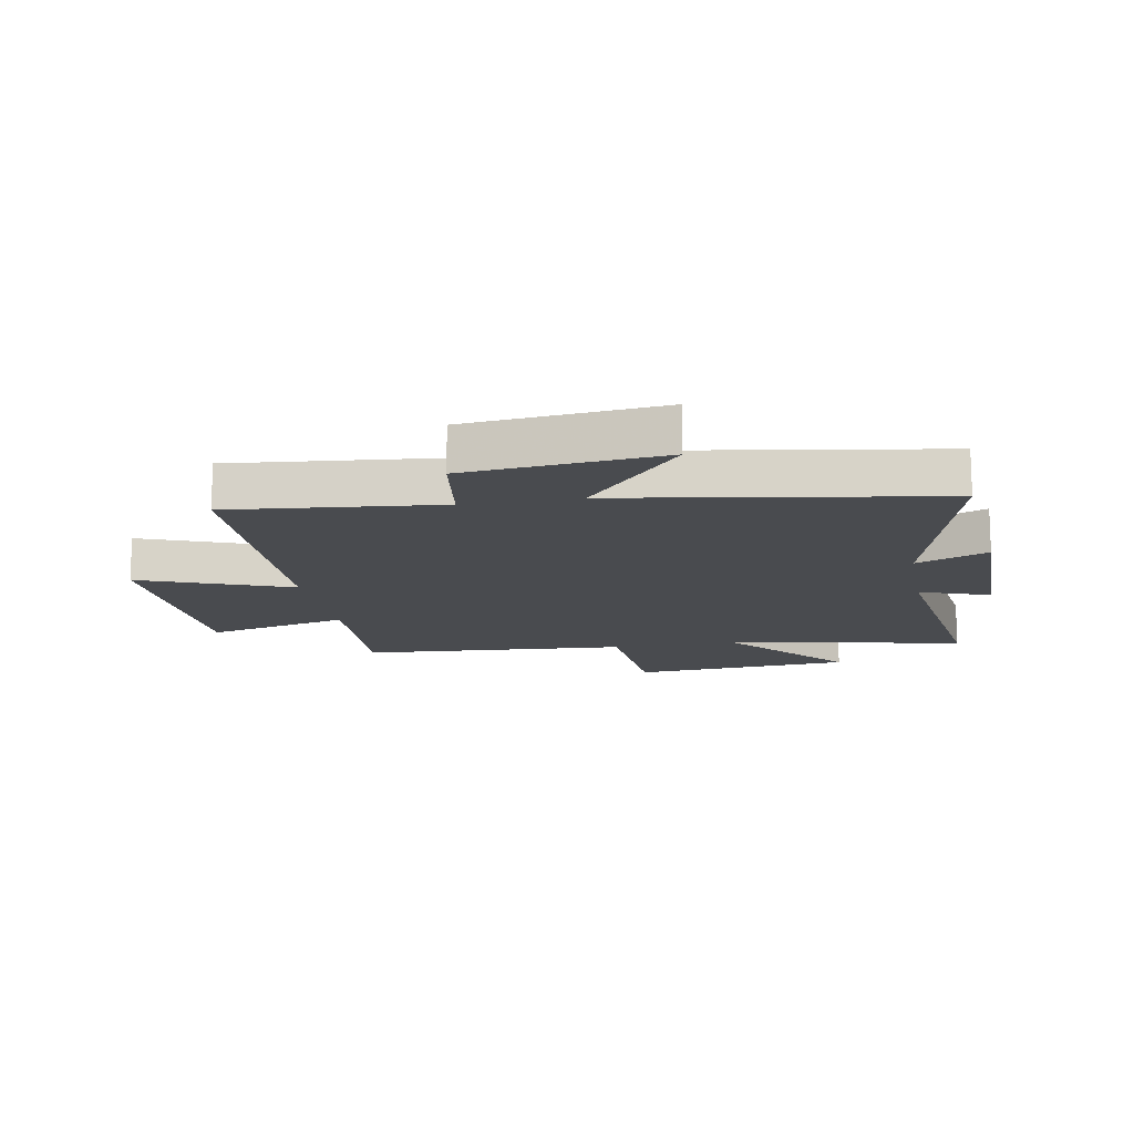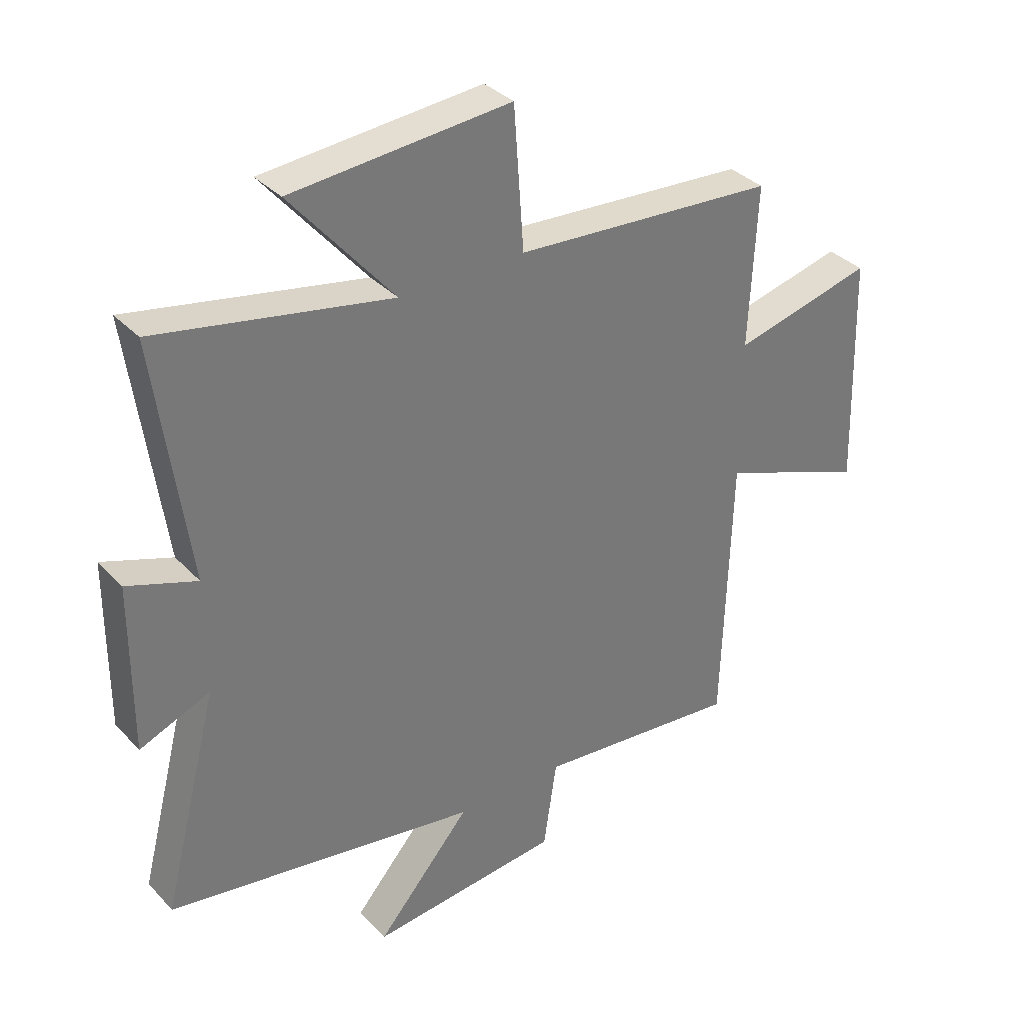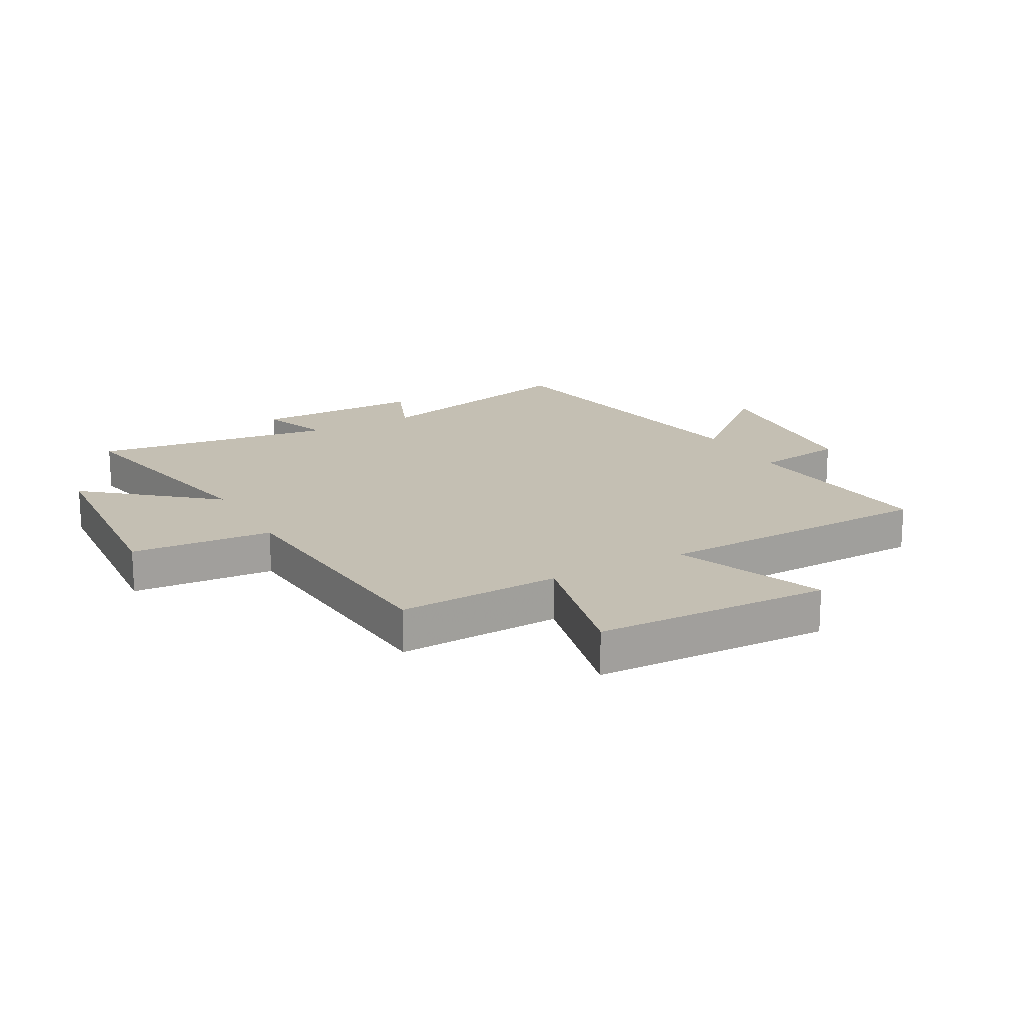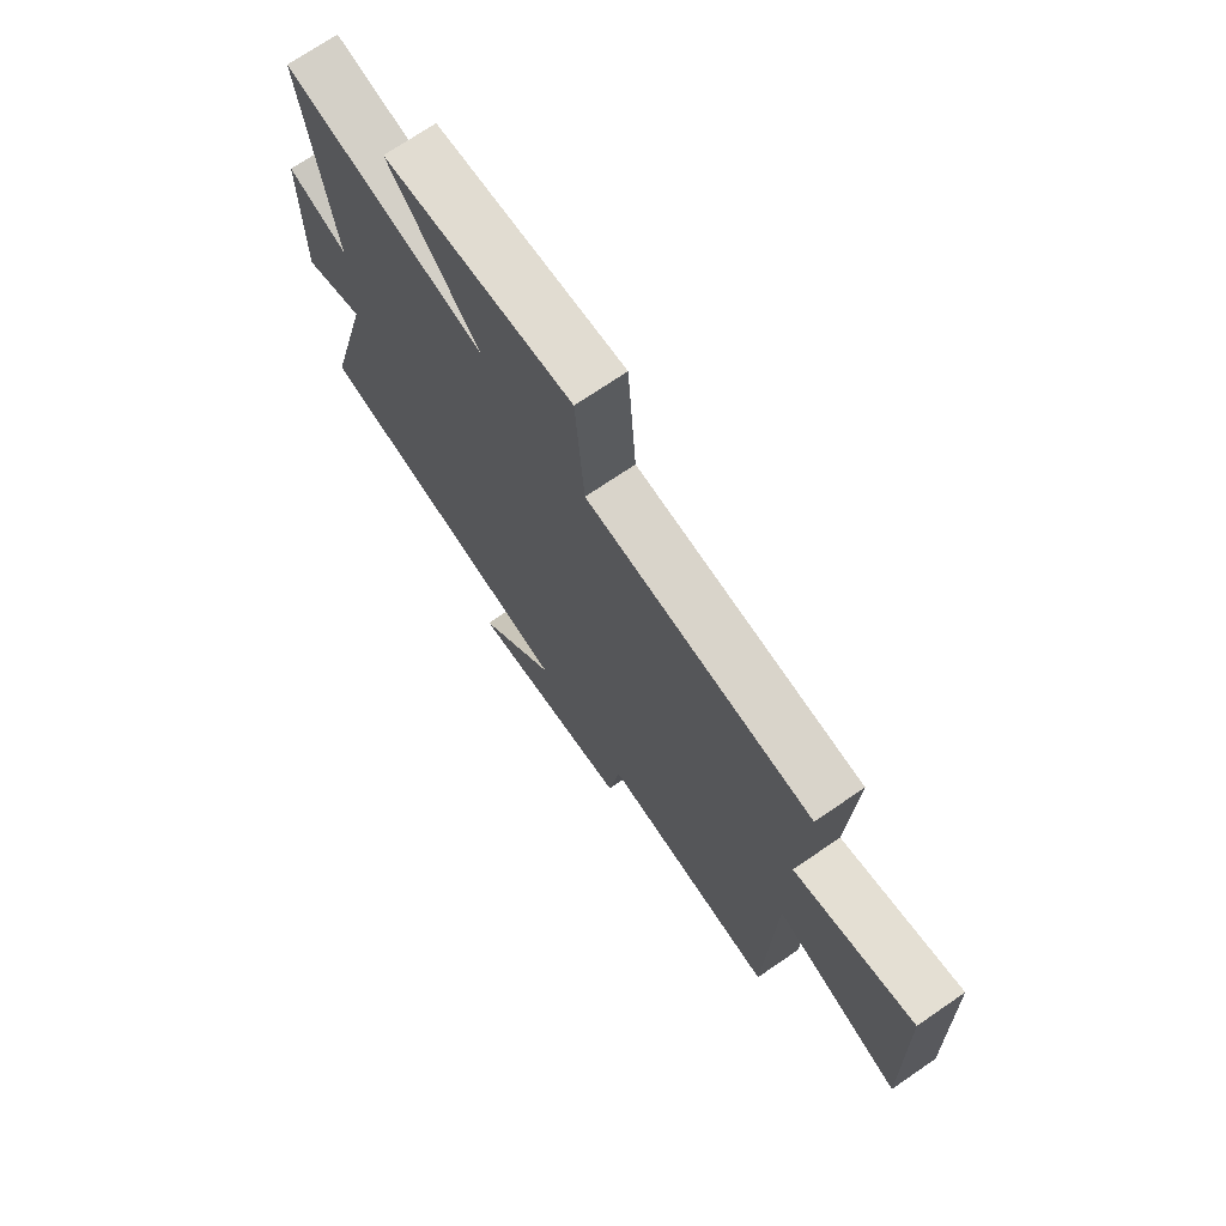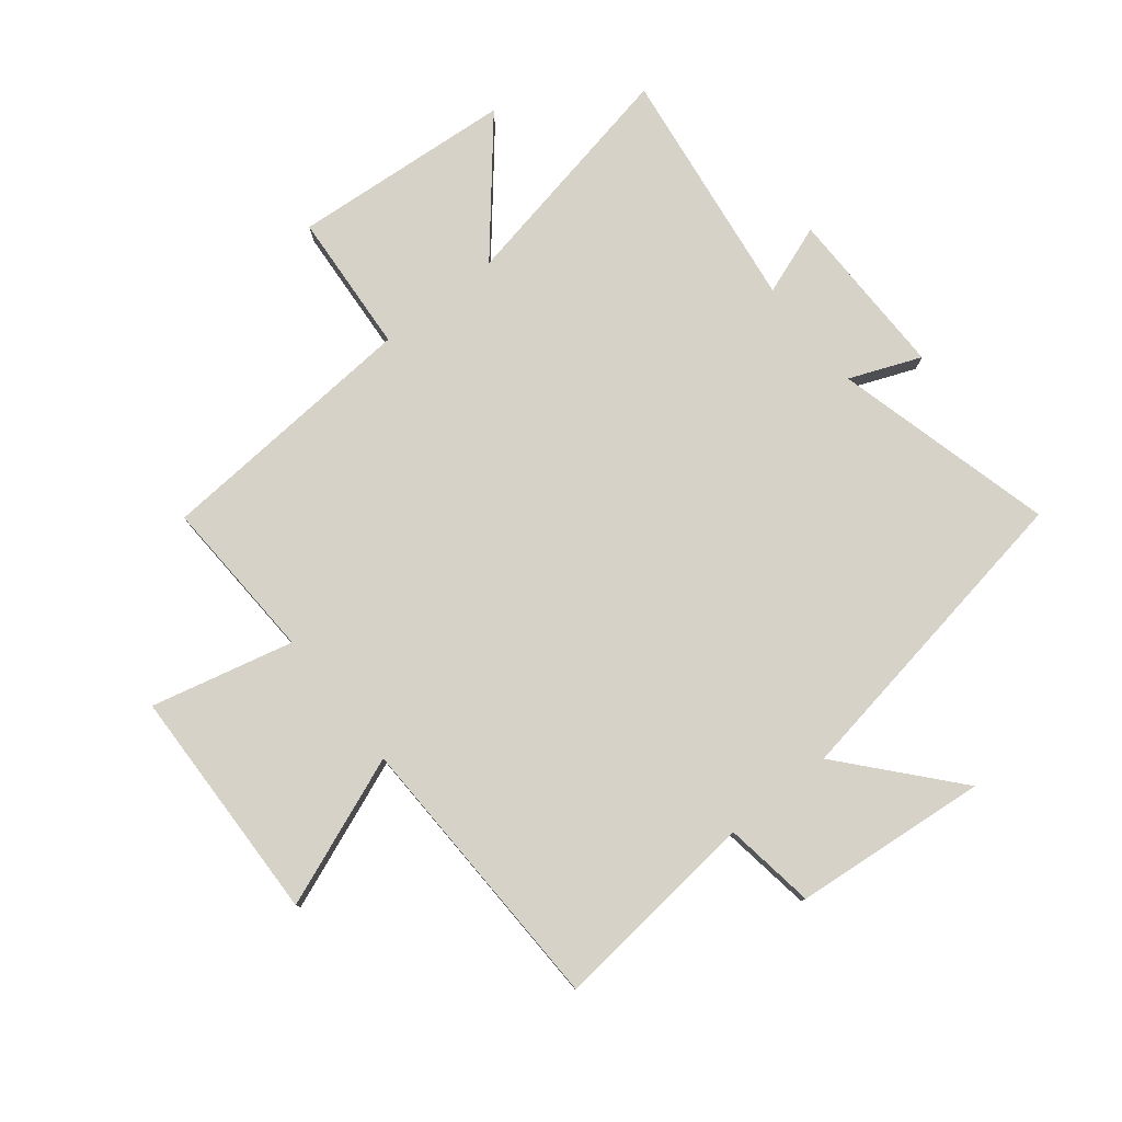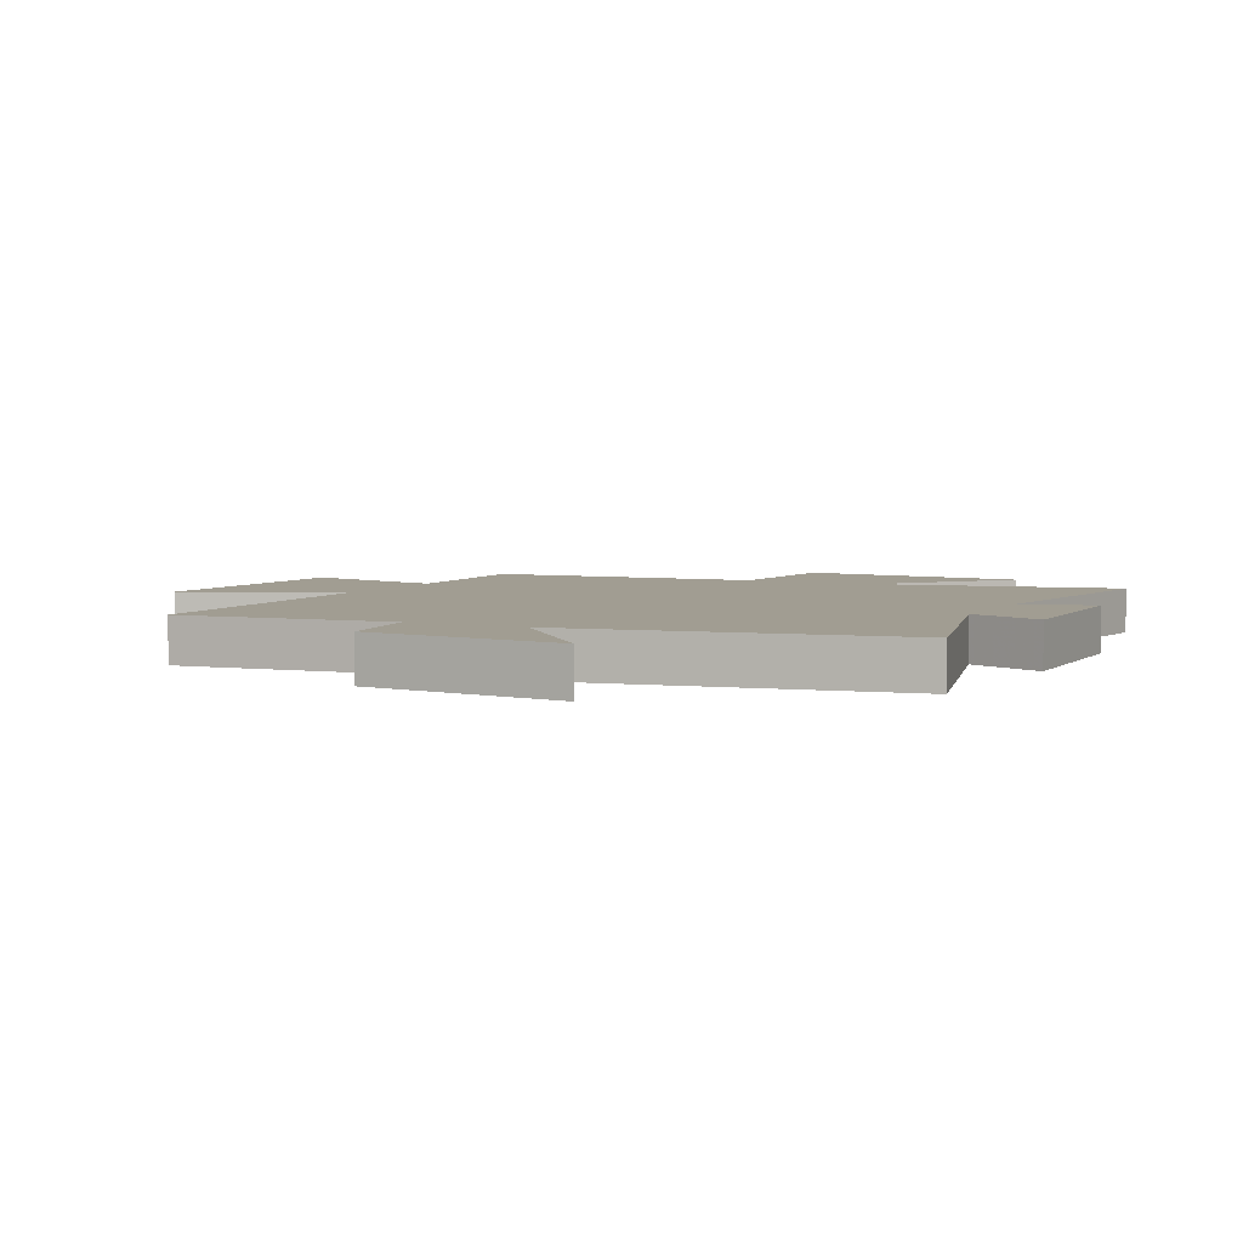
<metadata>
{"format":"obj","ext":"obj","renderer":"f3d","projection":"perspective","resolution":1024,"background":"white","views":[{"elev":-14.1,"azim":-169.6,"up":"+Y"},{"elev":34.8,"azim":-36.4,"up":"+Z"},{"elev":17.8,"azim":61.0,"up":"+Y"},{"elev":71.9,"azim":55.6,"up":"+Z"},{"elev":78.6,"azim":141.4,"up":"+Y"},{"elev":4.6,"azim":-153.8,"up":"+Y"}]}
</metadata>
<code>
v 0.513 0.07 0.468
v 0.5 0.07 0.19
v 0.742 0.07 0.249
v 0.754 0.07 -0.153
v 0.5 0.07 -0.054
v 0.486 0.07 -0.536
v 0.132 0.07 -0.5
v 0.109 0.07 -0.655
v -0.221 0.07 -0.687
v -0.058 0.07 -0.5
v -0.597 0.07 -0.411
v -0.5 0.07 -0.035
v -0.621 0.07 -0.084
v -0.619 0.07 0.206
v -0.5 0.07 0.163
v -0.556 0.07 0.578
v -0.155 0.07 0.5
v -0.332 0.07 0.711
v 0.044 0.07 0.741
v 0.061 0.07 0.5
v 0.513 0 0.468
v 0.5 0 0.19
v 0.742 0 0.249
v 0.754 0 -0.153
v 0.5 0 -0.054
v 0.486 0 -0.536
v 0.132 0 -0.5
v 0.109 0 -0.655
v -0.221 0 -0.687
v -0.058 0 -0.5
v -0.597 0 -0.411
v -0.5 0 -0.035
v -0.621 0 -0.084
v -0.619 0 0.206
v -0.5 0 0.163
v -0.556 0 0.578
v -0.155 0 0.5
v -0.332 0 0.711
v 0.044 0 0.741
v 0.061 0 0.5
f 17 18 19 20
f 17 20 1 2
f 15 16 17 2
f 12 13 14 15
f 12 15 2
f 10 11 12 2
f 7 8 9 10
f 7 10 2 3
f 5 6 7
f 5 7 3
f 3 4 5
f 40 39 38 37
f 22 21 40 37
f 22 37 36 35
f 35 34 33 32
f 22 35 32
f 22 32 31 30
f 30 29 28 27
f 23 22 30 27
f 27 26 25
f 23 27 25
f 25 24 23
f 1 21 22 2
f 2 22 23 3
f 3 23 24 4
f 4 24 25 5
f 5 25 26 6
f 6 26 27 7
f 7 27 28 8
f 8 28 29 9
f 9 29 30 10
f 10 30 31 11
f 11 31 32 12
f 12 32 33 13
f 13 33 34 14
f 14 34 35 15
f 15 35 36 16
f 16 36 37 17
f 17 37 38 18
f 18 38 39 19
f 19 39 40 20
f 20 40 21 1

</code>
